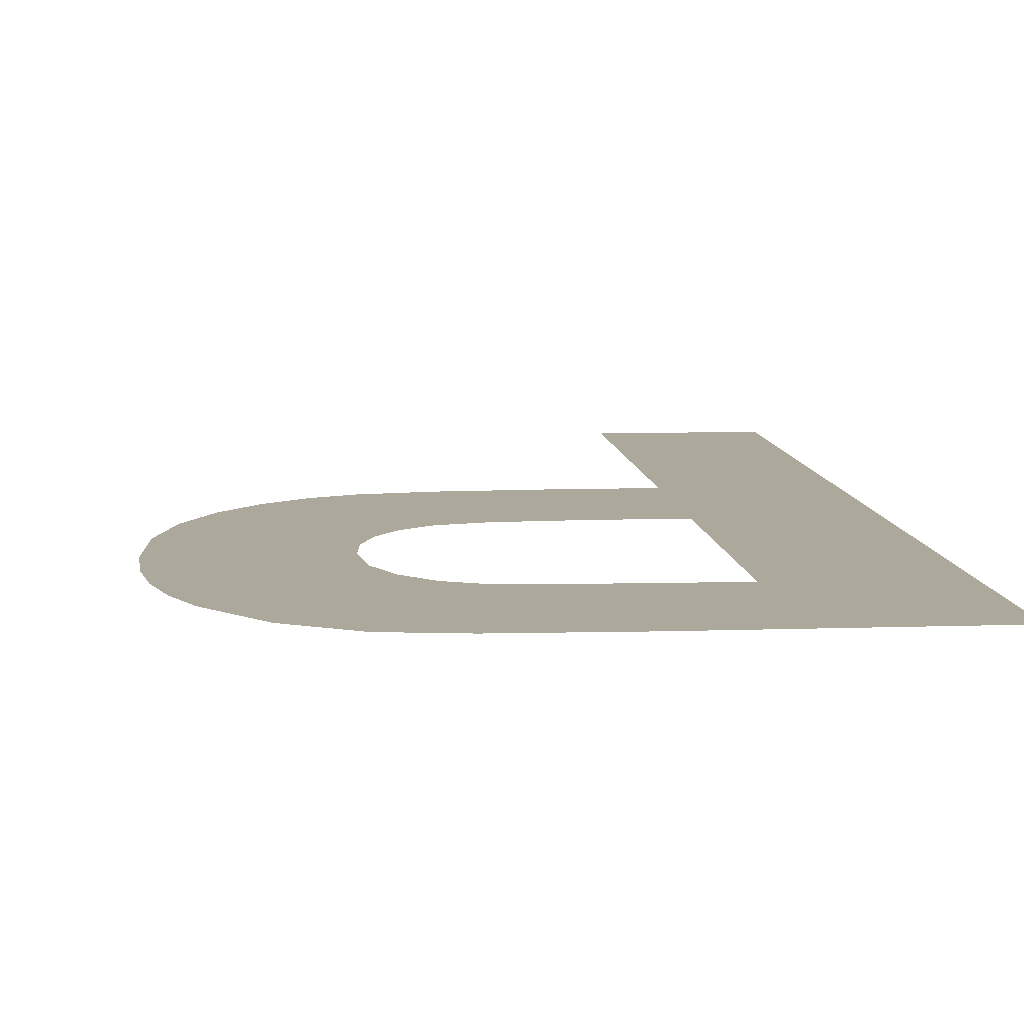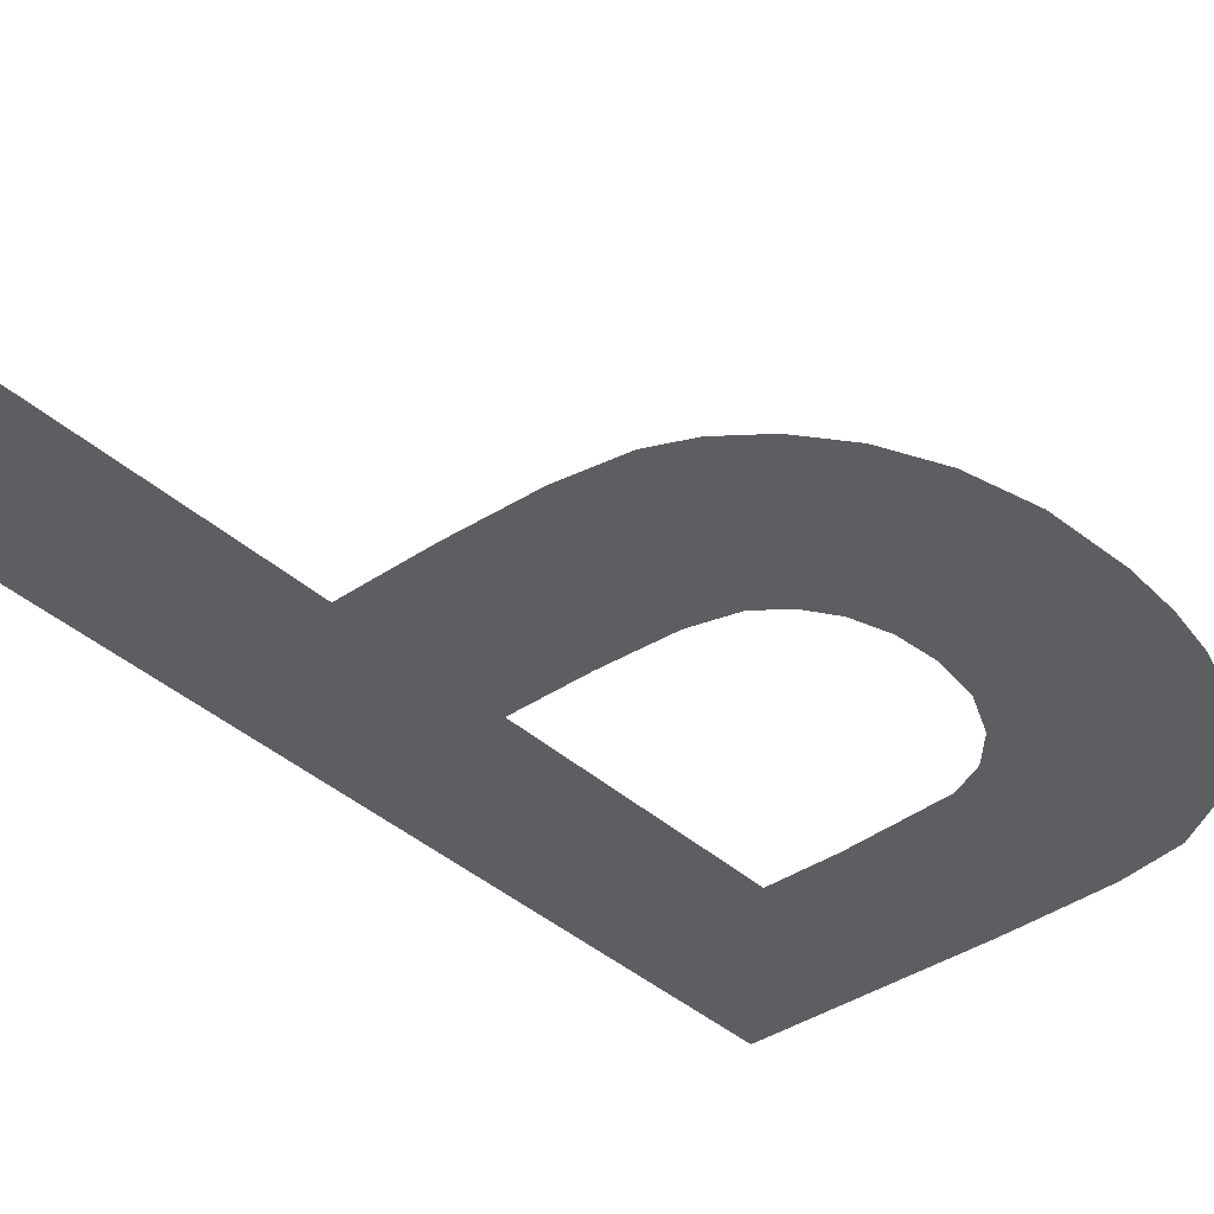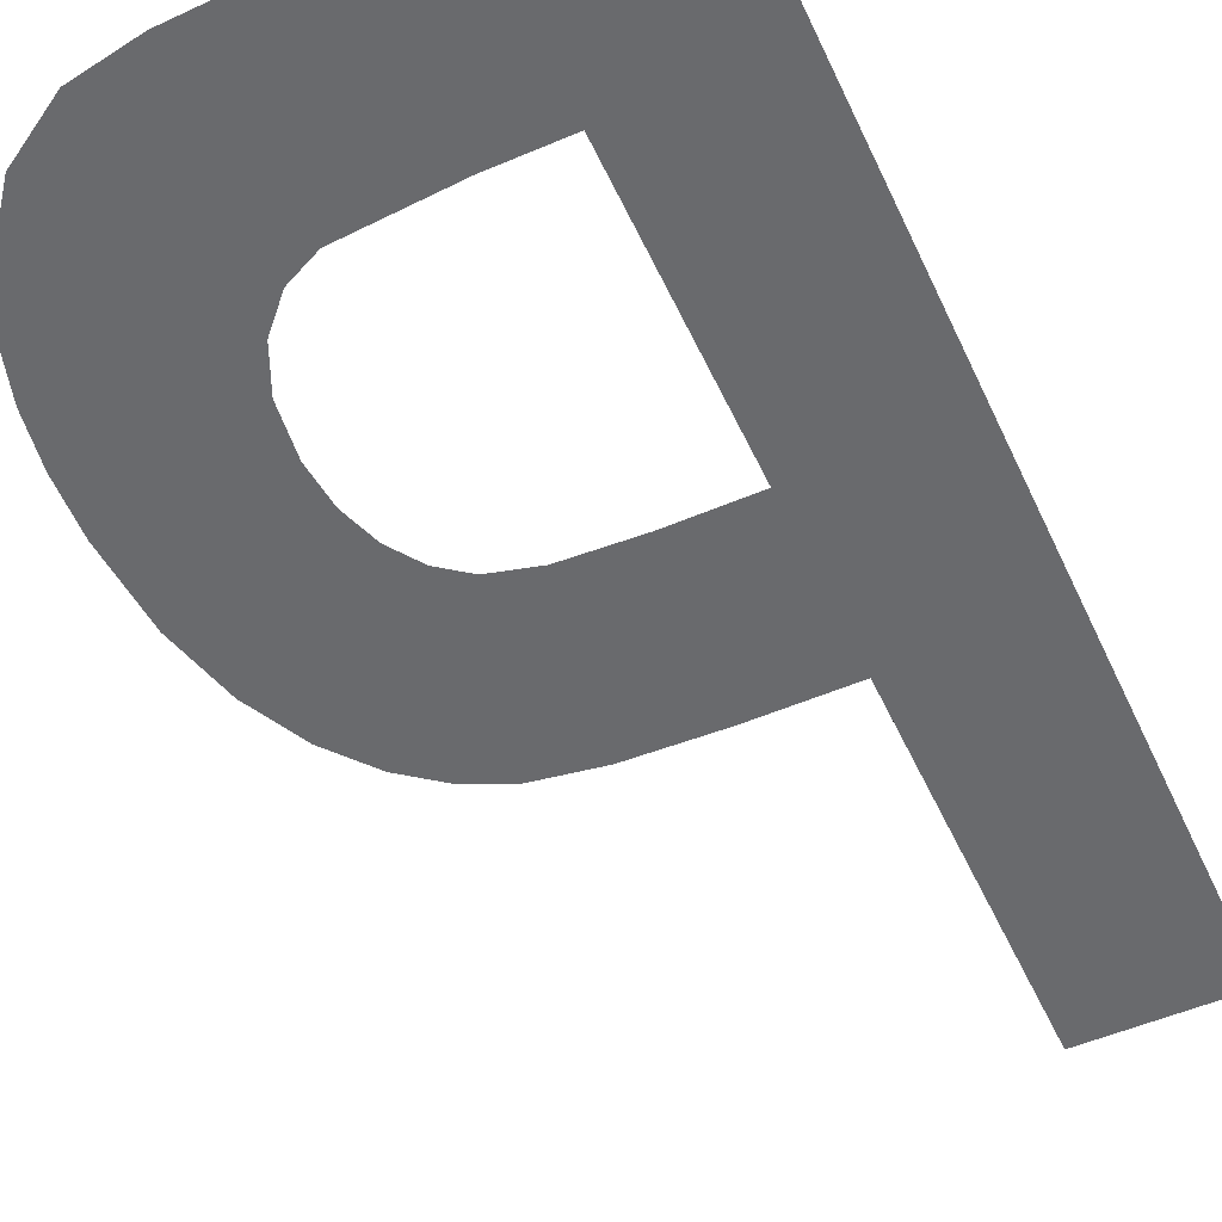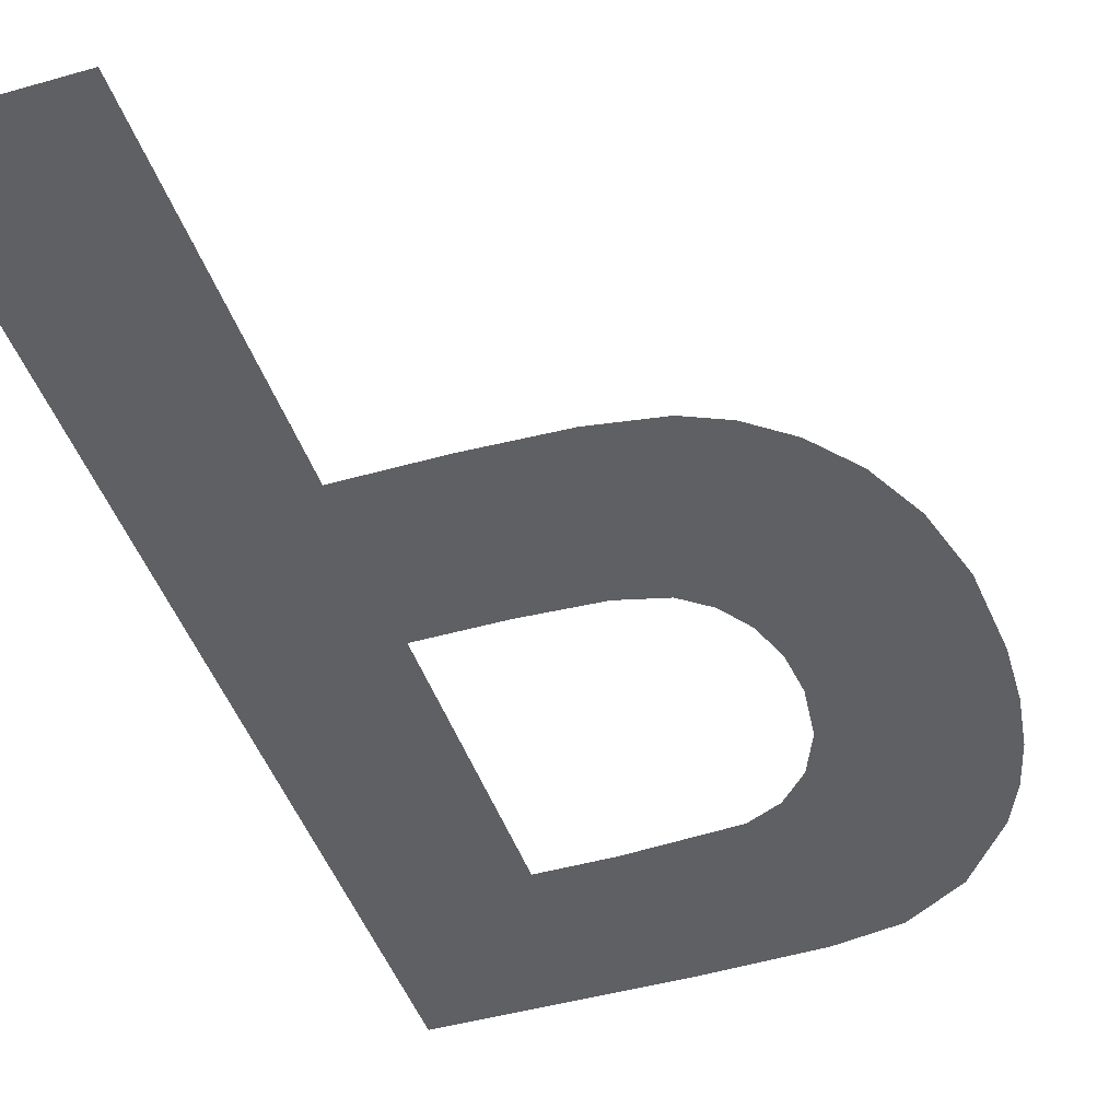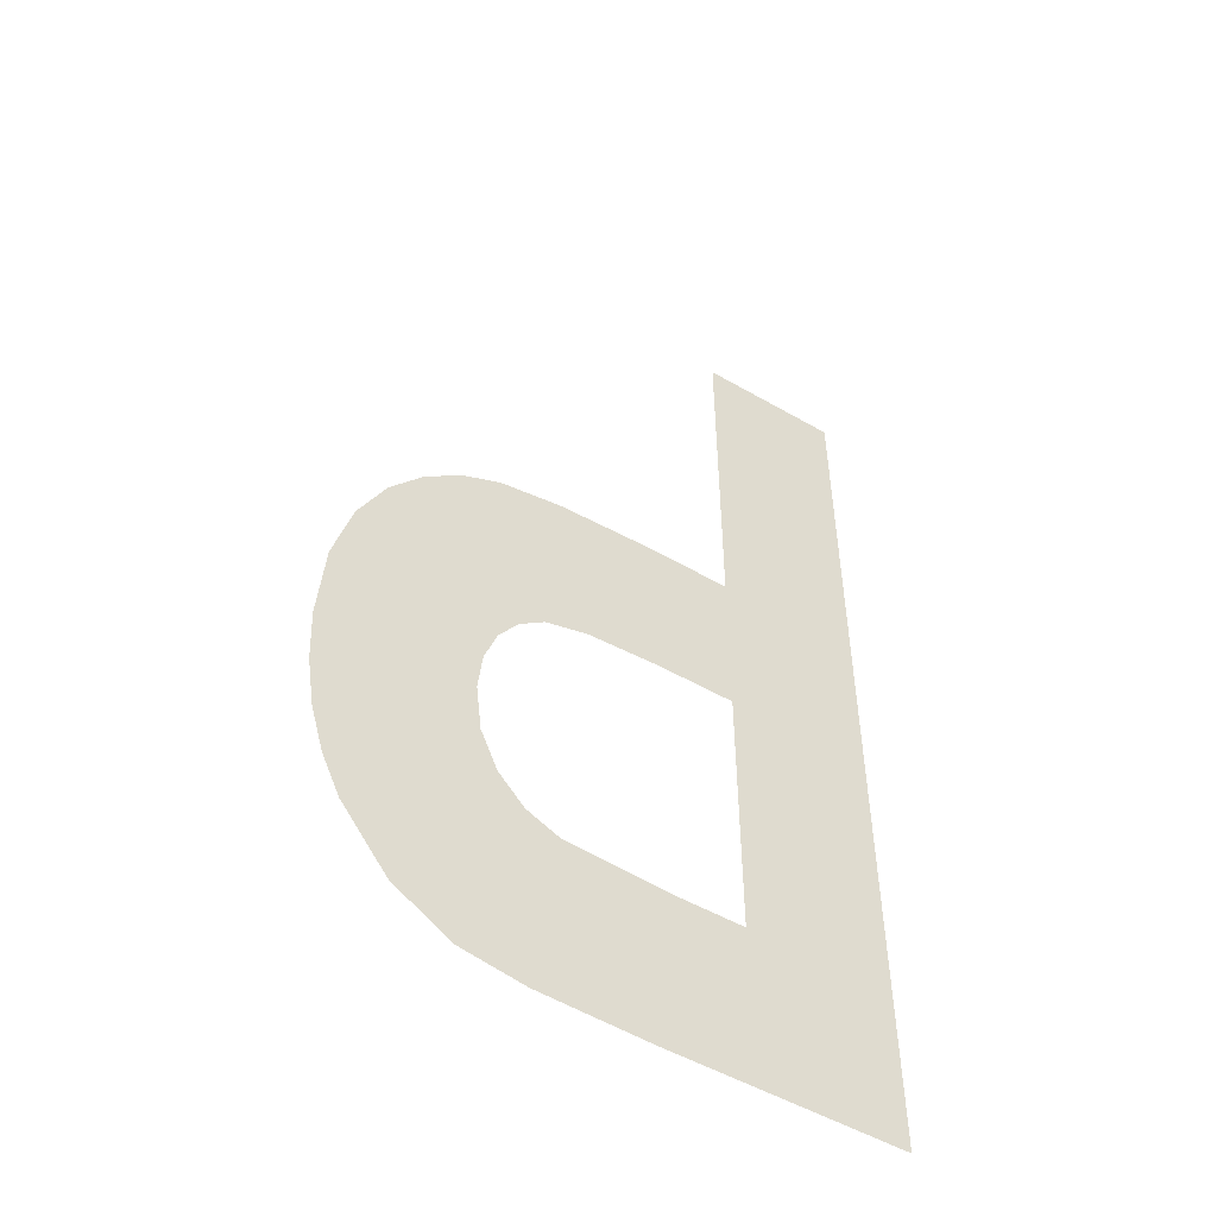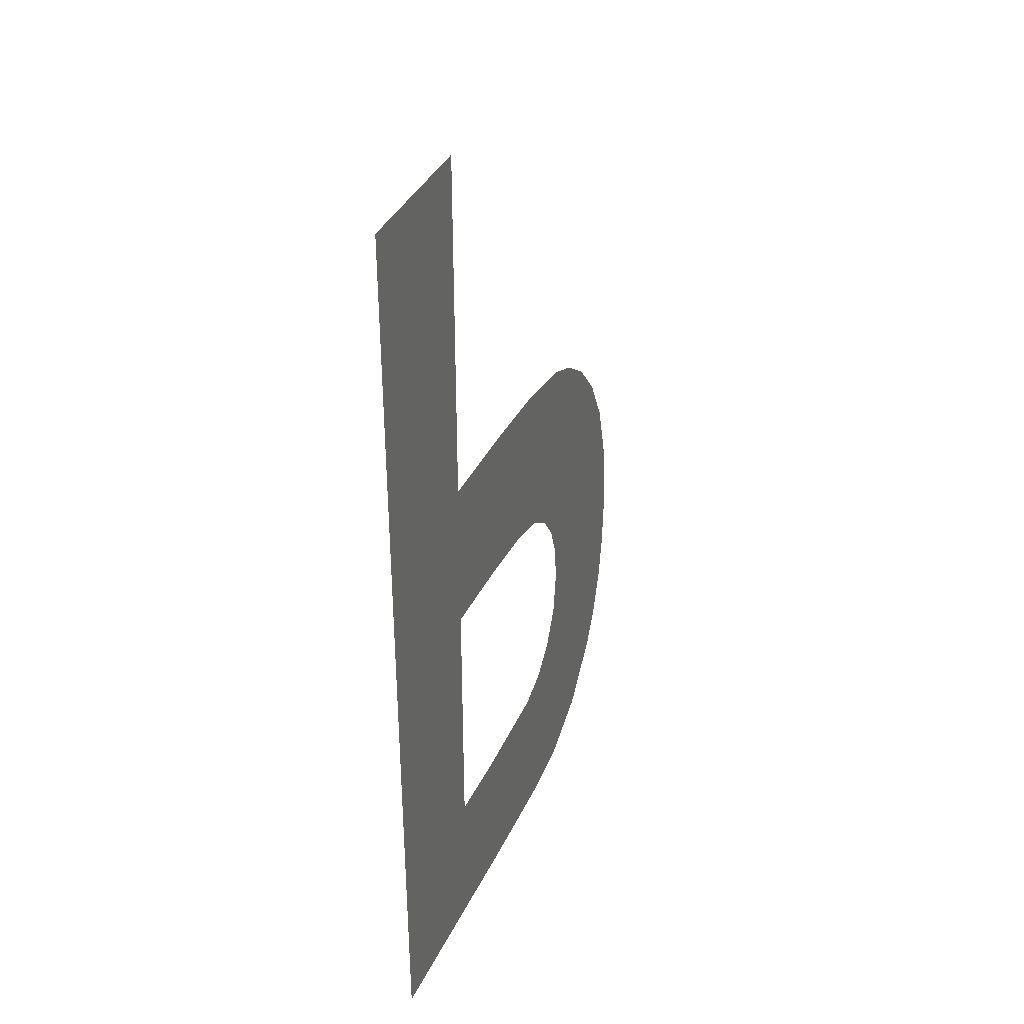
<metadata>
{"format":"obj","ext":"obj","renderer":"f3d","projection":"perspective","resolution":1024,"background":"white","views":[{"elev":8.5,"azim":174.5,"up":"+Y"},{"elev":-38.0,"azim":41.0,"up":"+Y"},{"elev":-53.1,"azim":-155.4,"up":"+Y"},{"elev":-44.8,"azim":18.4,"up":"+Y"},{"elev":-51.2,"azim":147.8,"up":"+Z"},{"elev":38.3,"azim":-66.3,"up":"+Z"}]}
</metadata>
<code>
o mesh6/mesh6-geometry#mesh6-geometry
v 0.5393 -0.1654 0.1135
v 0.5418 -0.1654 0.1163
v 0.5393 -0.1654 0.1302
v 0.5433 -0.1654 0.1135
v 0.5418 -0.1654 0.1302
v 0.543 -0.1654 0.1163
v 0.5418 -0.1654 0.1211
v 0.5448 -0.1654 0.1165
v 0.5418 -0.1654 0.1239
v 0.5452 -0.1654 0.1136
v 0.5432 -0.1654 0.1211
v 0.5454 -0.1654 0.1167
v 0.5434 -0.1654 0.1239
v 0.5463 -0.1654 0.1138
v 0.5444 -0.1654 0.121
v 0.5458 -0.1654 0.1172
v 0.5449 -0.1654 0.1238
v 0.5461 -0.1654 0.1179
v 0.5451 -0.1654 0.1208
v 0.5462 -0.1654 0.1187
v 0.546 -0.1654 0.1237
v 0.5467 -0.1654 0.1234
v 0.5456 -0.1654 0.1205
v 0.5461 -0.1654 0.1194
v 0.5473 -0.1654 0.1144
v 0.5459 -0.1654 0.12
v 0.5473 -0.1654 0.1229
v 0.5481 -0.1654 0.1154
v 0.5479 -0.1654 0.1222
v 0.5484 -0.1654 0.1212
v 0.5484 -0.1654 0.1161
v 0.5487 -0.1654 0.1201
v 0.5486 -0.1654 0.1168
v 0.5487 -0.1654 0.1177
v 0.5488 -0.1654 0.1187
f 1 2 3
f 2 1 4
f 3 2 1
f 4 1 2
f 2 5 3
f 3 5 2
f 2 4 6
f 6 4 2
f 5 2 7
f 7 2 5
f 6 4 8
f 8 4 6
f 5 7 9
f 9 7 5
f 8 4 10
f 10 4 8
f 11 9 7
f 7 9 11
f 8 10 12
f 12 10 8
f 9 11 13
f 13 11 9
f 12 10 14
f 14 10 12
f 13 11 15
f 15 11 13
f 12 14 16
f 16 14 12
f 13 15 17
f 17 15 13
f 16 14 18
f 18 14 16
f 17 15 19
f 19 15 17
f 18 14 20
f 20 14 18
f 17 19 21
f 21 19 17
f 22 20 14
f 14 20 22
f 21 19 23
f 23 19 21
f 22 24 20
f 20 24 22
f 22 14 25
f 25 14 22
f 21 23 26
f 26 23 21
f 21 24 22
f 22 24 21
f 22 25 27
f 27 25 22
f 21 26 24
f 24 26 21
f 27 25 28
f 28 25 27
f 27 28 29
f 29 28 27
f 29 28 30
f 30 28 29
f 30 28 31
f 31 28 30
f 30 31 32
f 32 31 30
f 32 31 33
f 33 31 32
f 32 33 34
f 34 33 32
f 32 34 35
f 35 34 32

</code>
